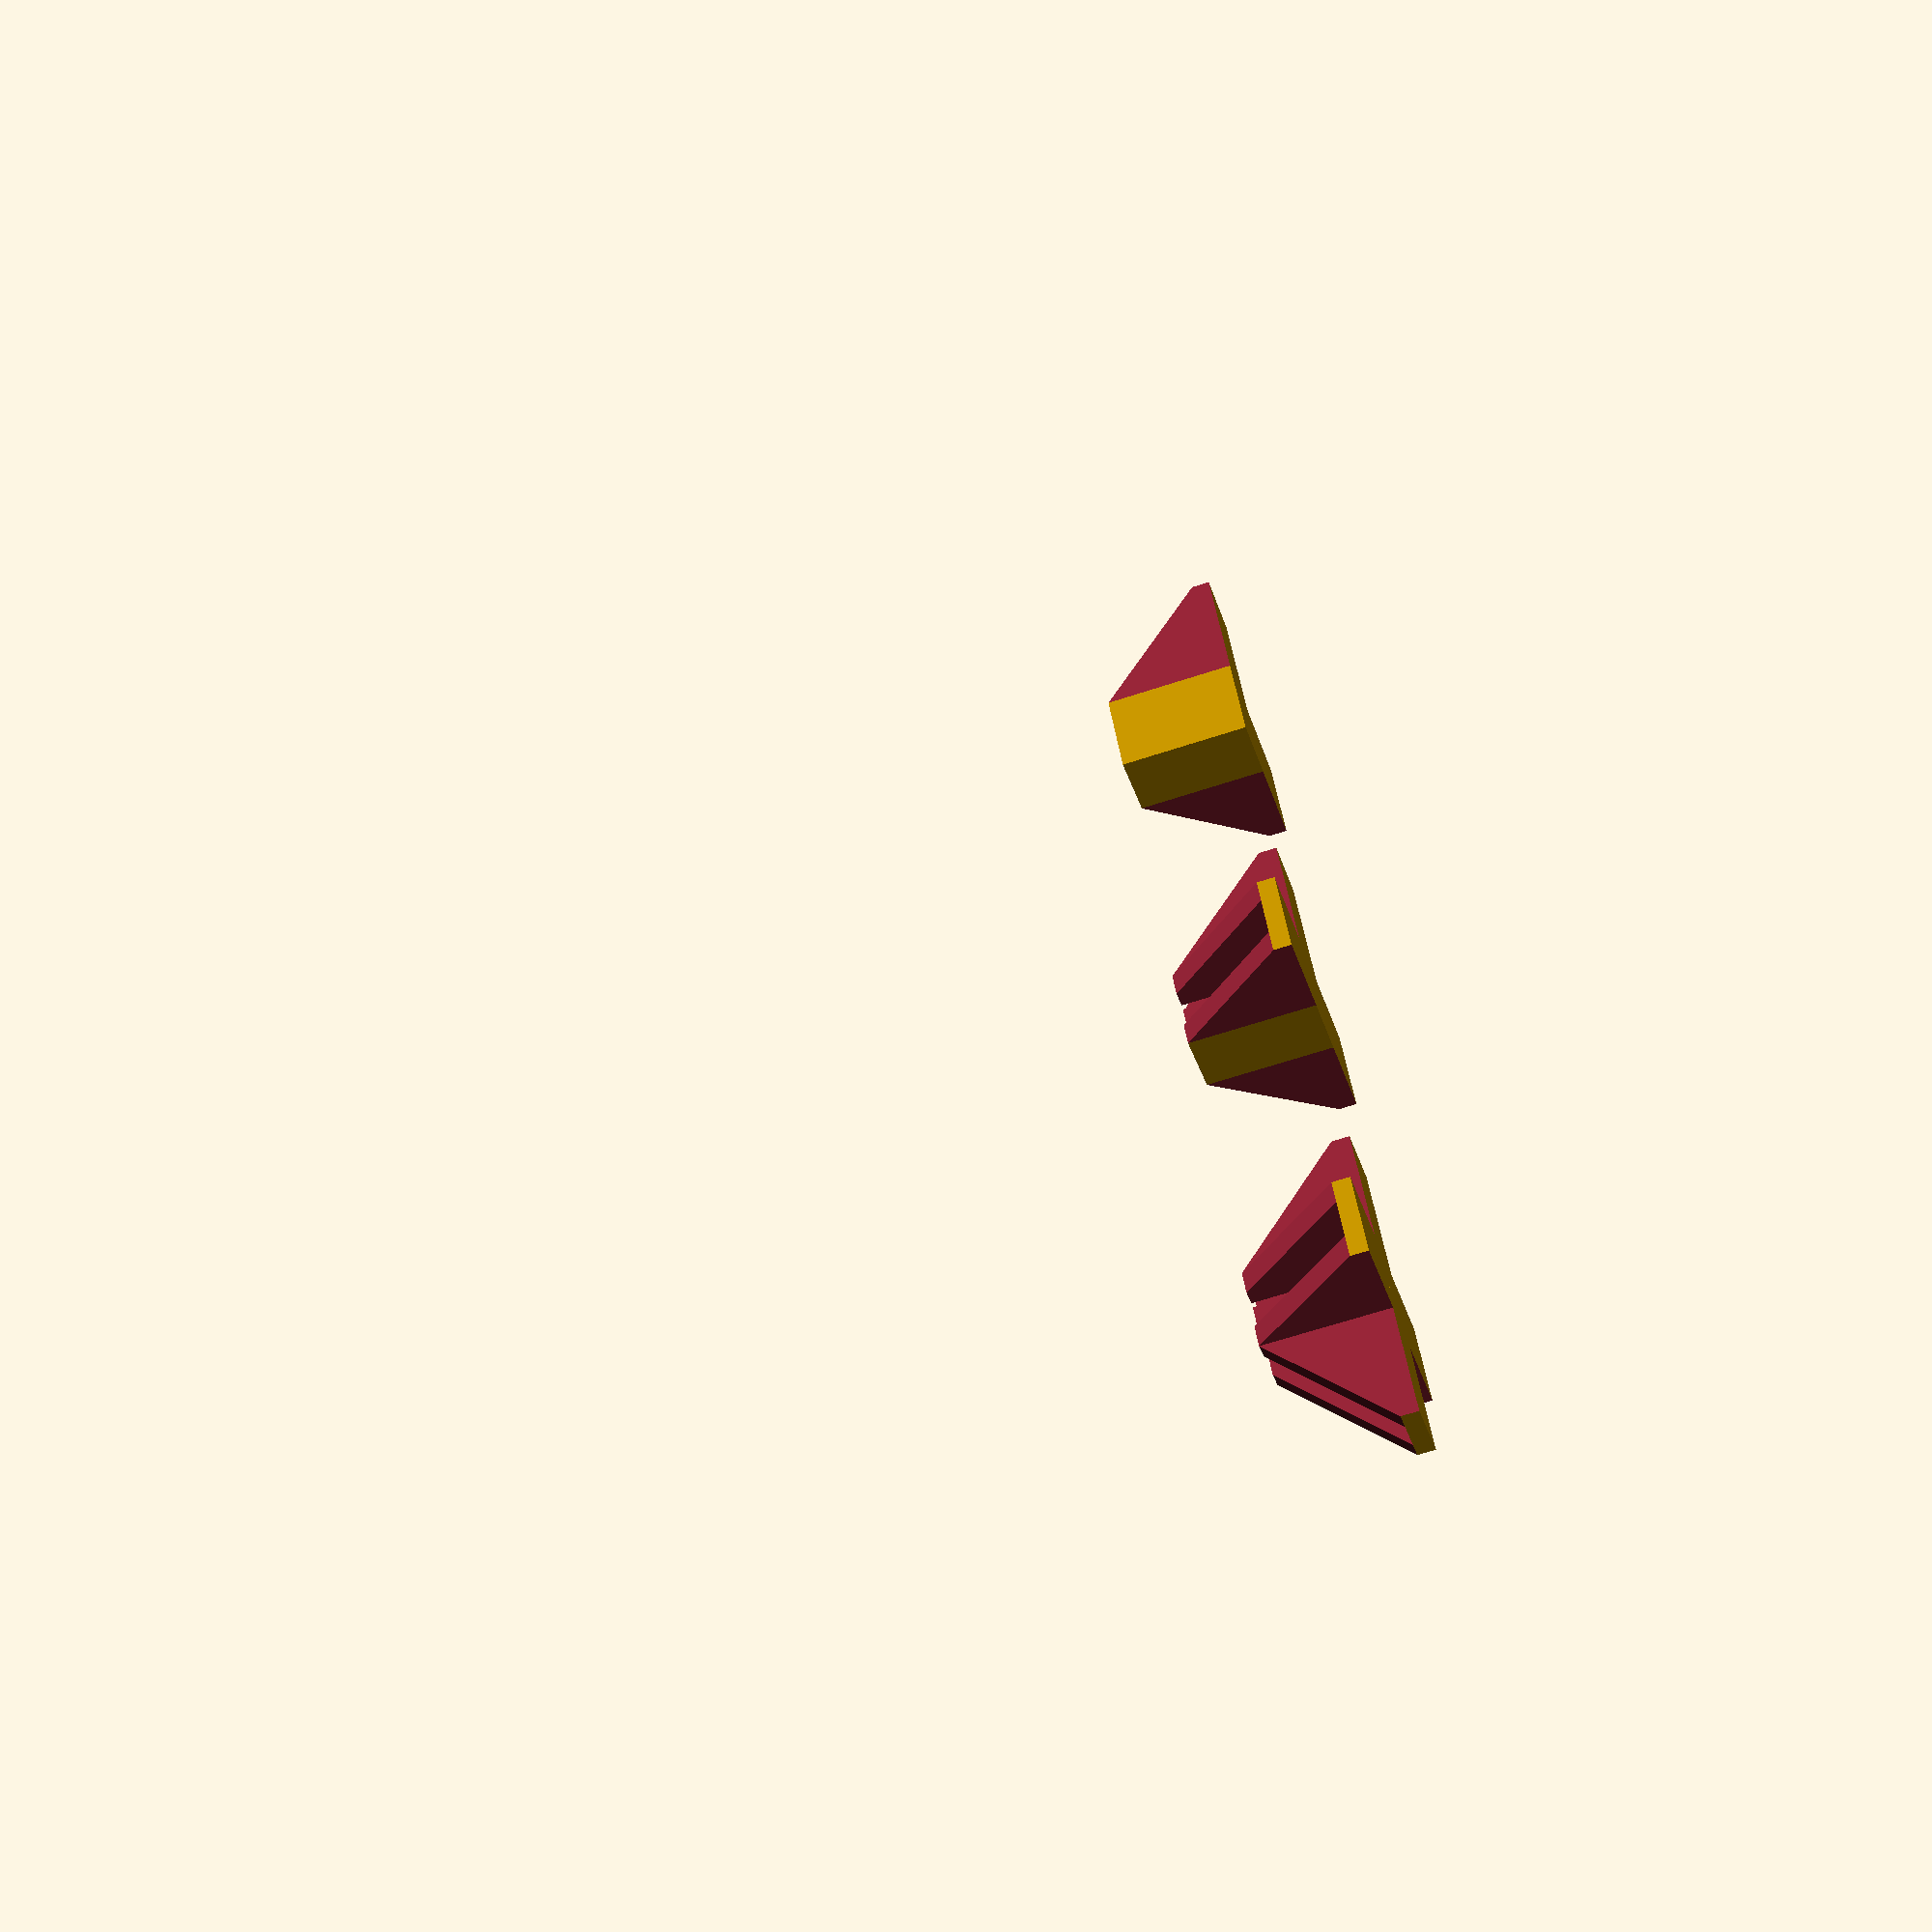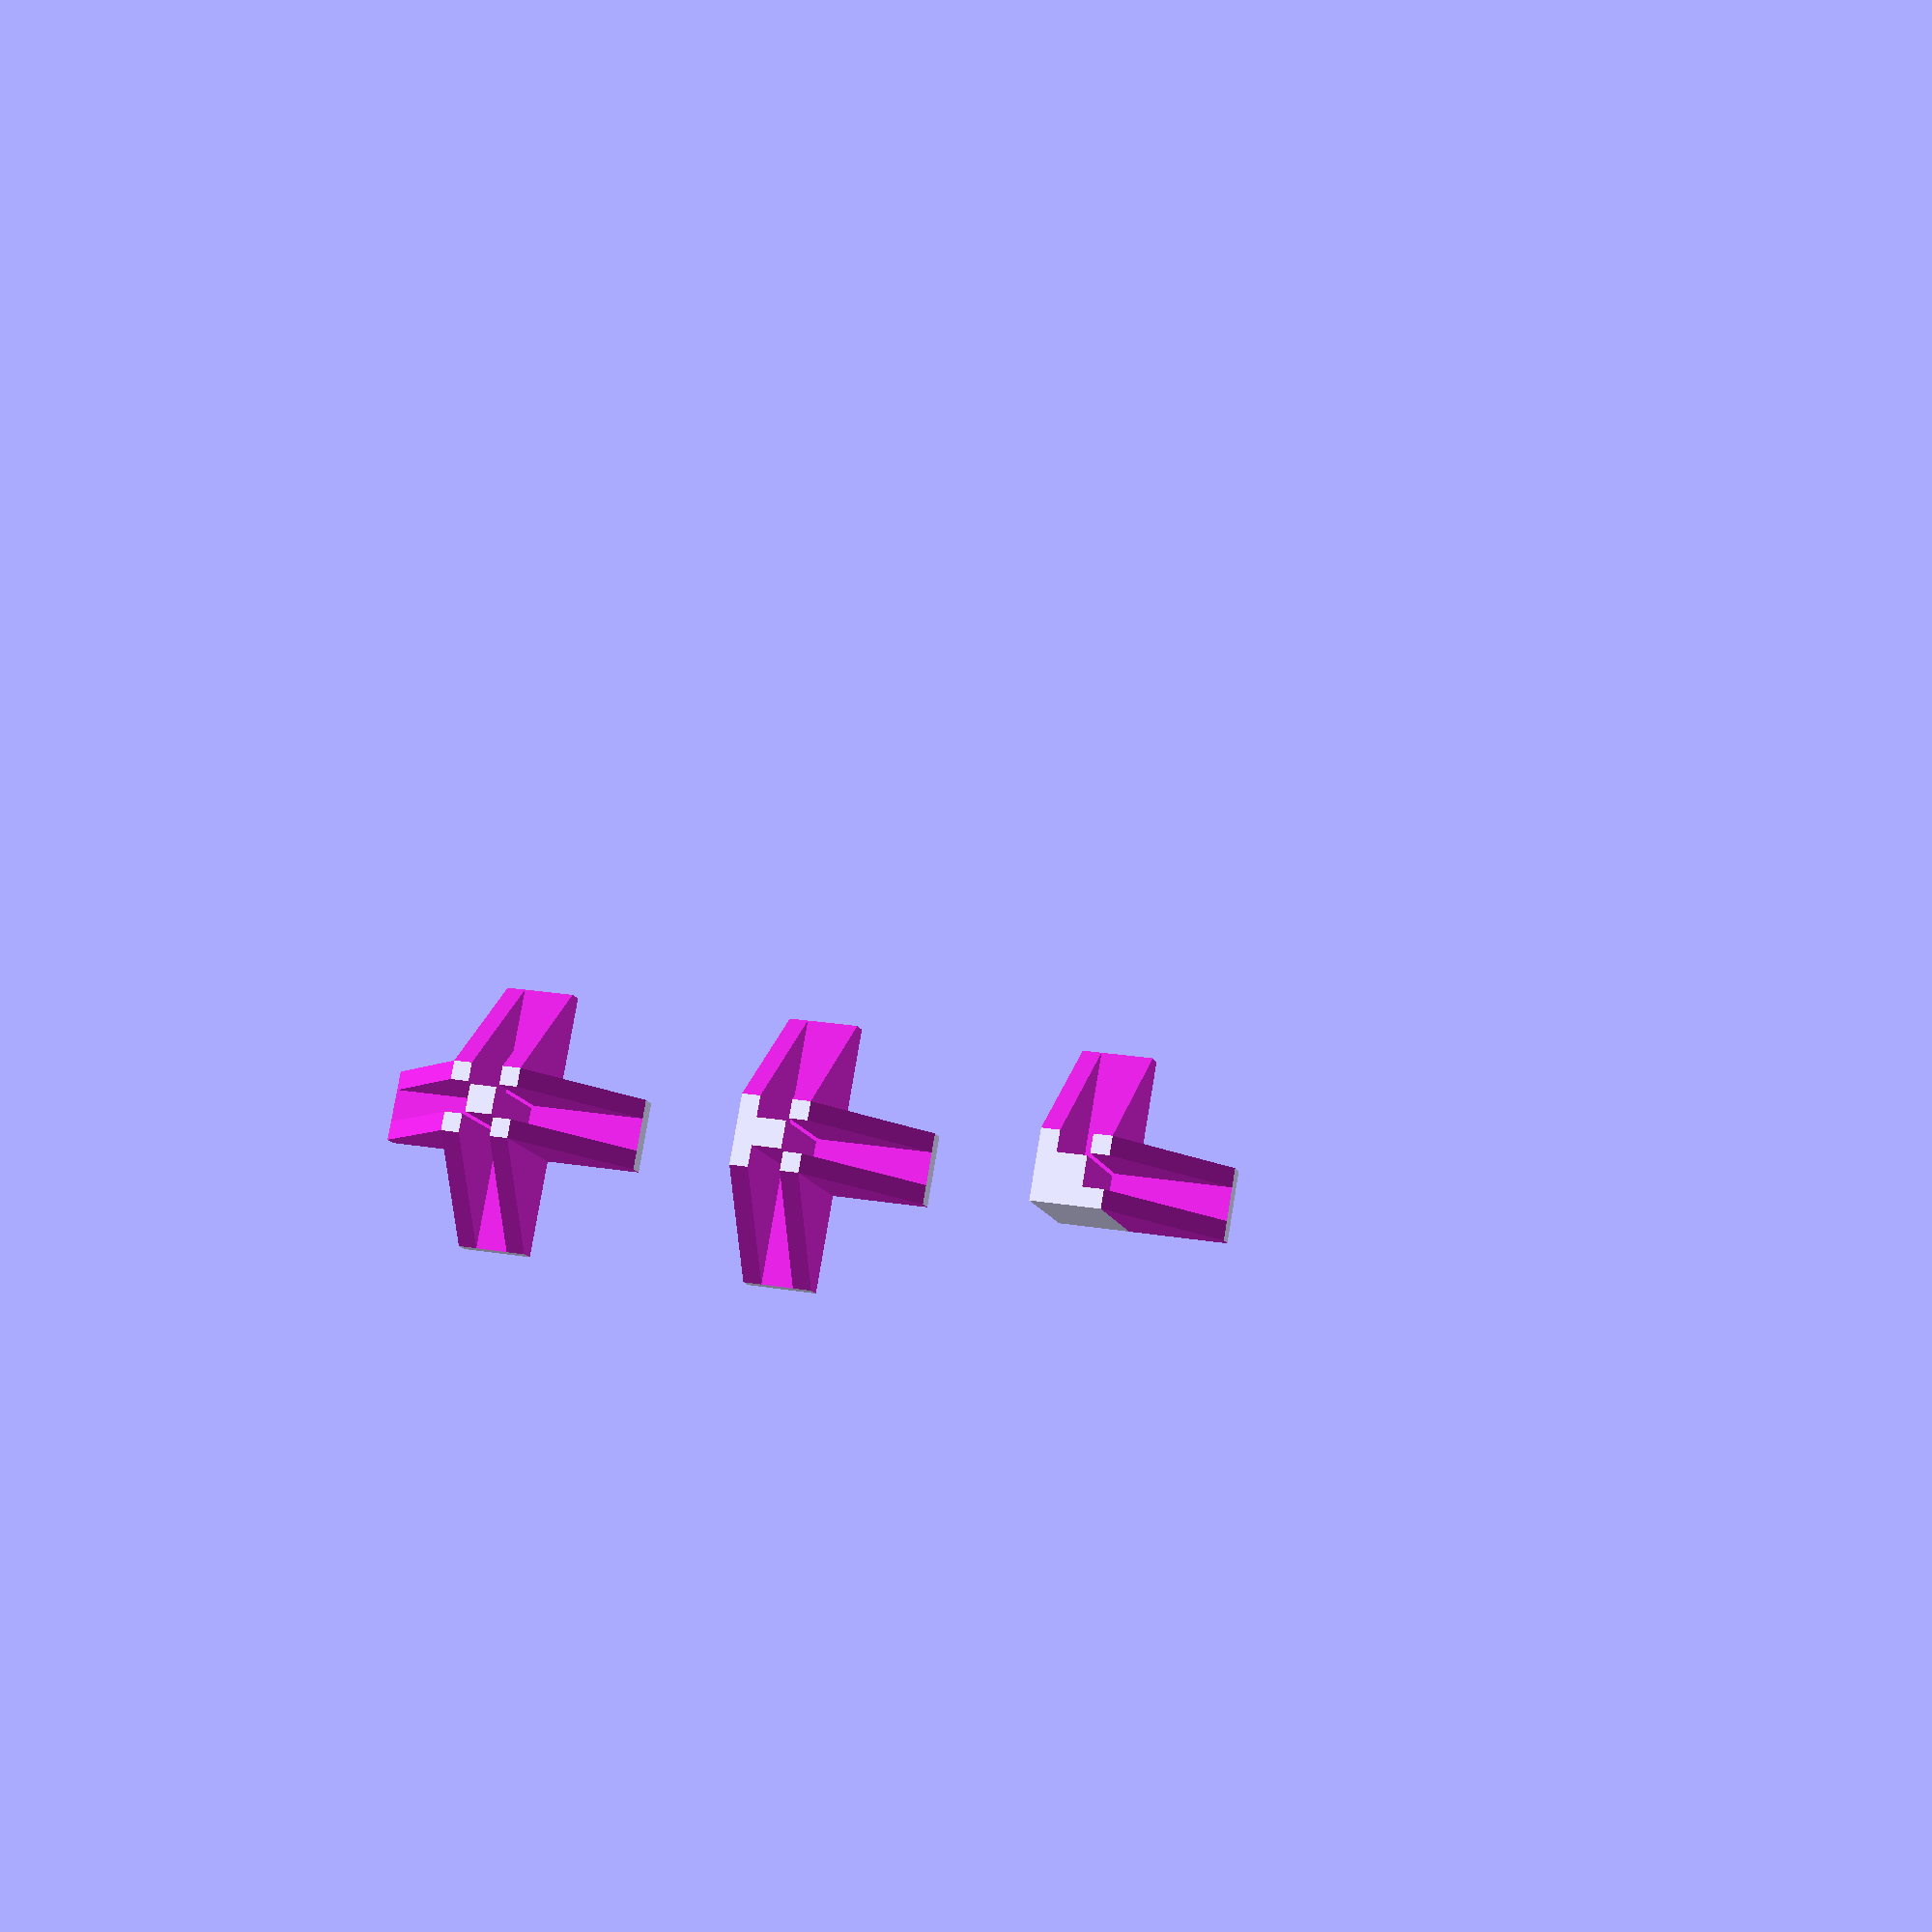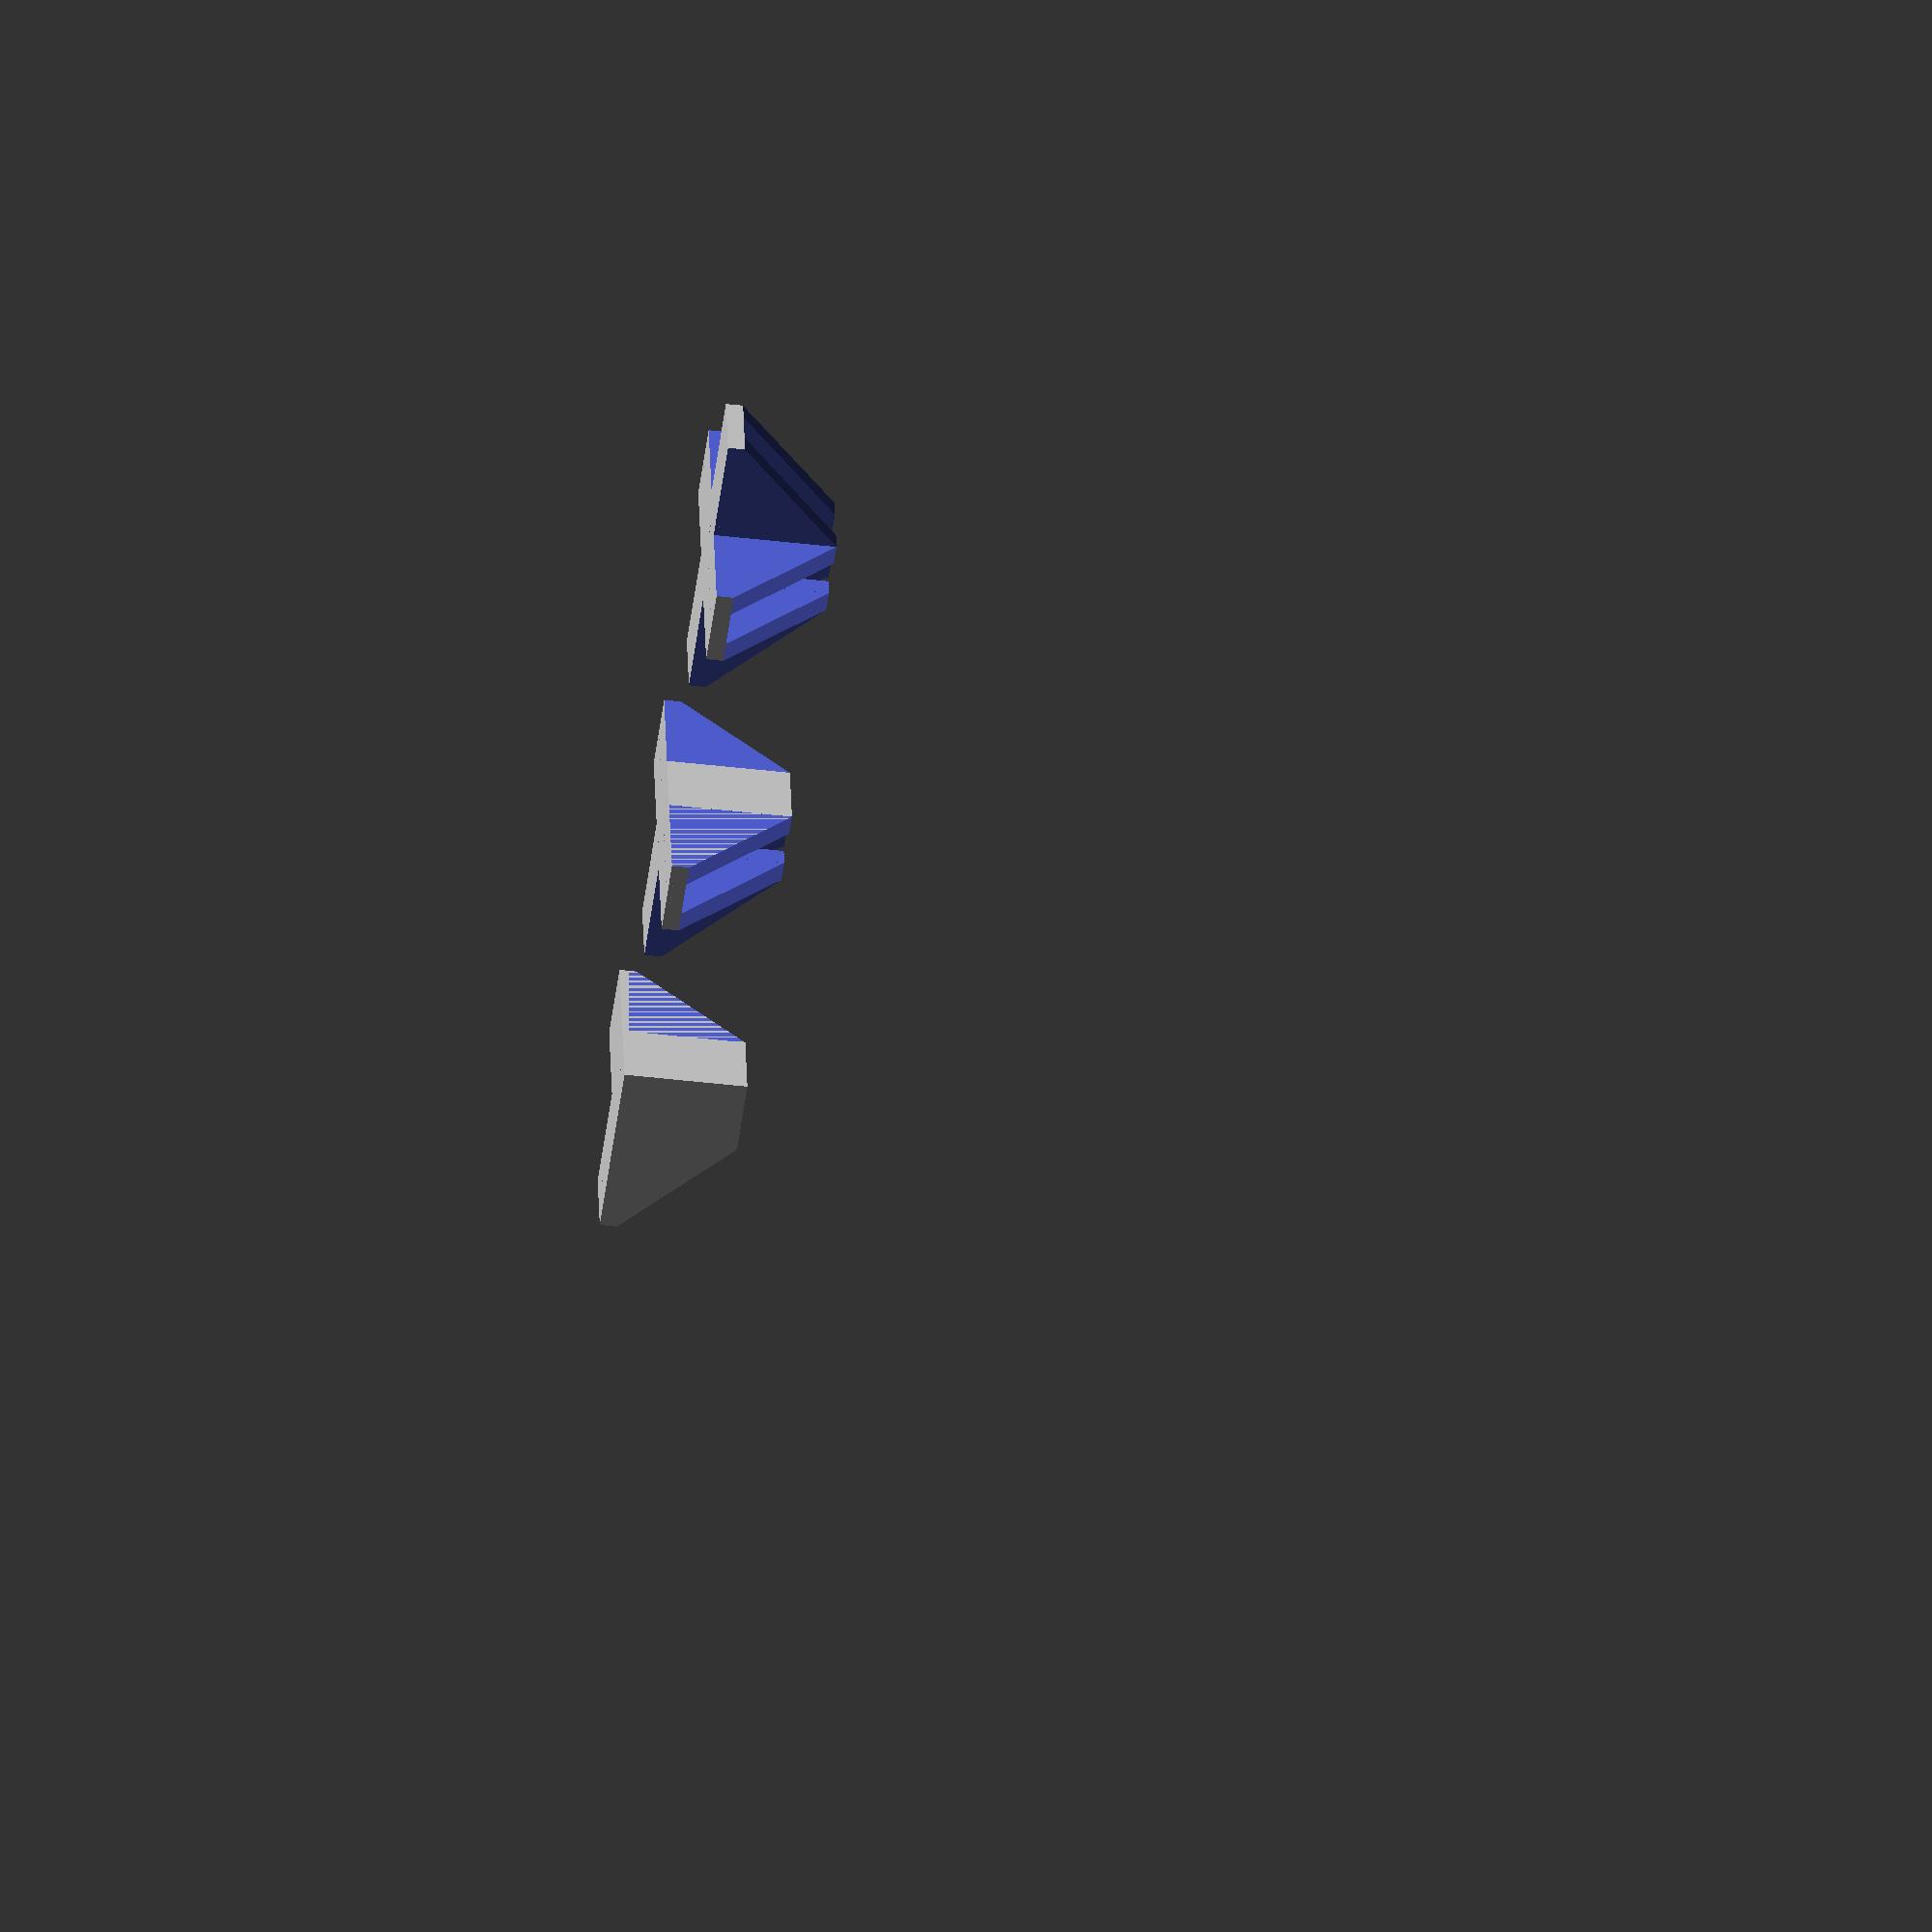
<openscad>
// 
// Shelf joining pieces (3 kinds, by cutting one design)
// Alex Hunsley
//
// Based on the shelf joining piece in the set I bought online
//

// pergola (Gordon)
//

// measurement params are per page 6 on my green notebook 2024-05-27
// See screenshot "shelf_joiners_design_and_parameters.jpg"
//



// a big value for cutaways
inf = 50;

eps = 0.001;

// thickness of 'wood grasping' parts
a = 1.5;

// base z thicknesses
b = 1.25;
c = 1.5;

d = 1;


// support pillars for 'no Y gap' design
pillar_radius = 3.75;
        
// minimises the gap at back around rear and centre part walls.
// We must have a gap somewhere, for co,pletely square pieces to work.

// wood (shelf) thickness
W = 2.8;
//W = 0.9;

// gap between shelf and 'grasping' wall (on just one side)
G = -0.1;

// protrusion of the arm grippers away from centre
f = 7.75;

// 'nobble' grip radius
r = 0; // impl later
// 'nobble' sticking out amount
K = 0; // impl later

T_1 = 2 * (K + G) + W;
T_2 = 2 * G + W;

// same but including the 'grasping' walls
T_1b = T_1 + 2 * a;
T_2b = T_2 + b + c;


oct_short_edge = T_1 + 2 * a;

// base 'height' before bits go inwards at 45 deg
e = c + T_2 + b;


base_part_height = T_2b;
base_part_height_for_front_pieces = b;


x = T_1b / 2;
y = f + T_1b / 2;



// amount we cut into the 45 degree slopes
slope_cut_in = 2;

oct_poly_coords = [
                    [x, y], [y, x],
                    [y, -x], [x, -y],
                    [-x, -y], [-y, -x],
                    [-y, x], [-x, y]
                  ];


module base_for_cutting(doing_front_piece = true) {
//    total_height = T_2b + f;

    height = doing_front_piece ? base_part_height_for_front_pieces : base_part_height;

    total_height = height + f;
    
    linear_extrude(height = total_height, convexity = 1, center = false) {
        polygon(oct_poly_coords);
    }
}

// grip travel from body.
// this limits our grip to being cut away this amount from the wall.
// To reduce print time.
// To disable, set to 0.
enable_slope_cut = false;

pp = enable_slope_cut ? 2 : f;

// de-confusion helper: cuts a circle on the side that should face up or down in final construction
helper_circle_enable = true;
helper_circle_radius = 1.5;
helper_circle_depth = 0.3;

//no_y_gap_fix_enabled = true;

module main(doing_front_piece = true, miss_centre_beam_angles = [], miss_quarter_cut_angles = [], no_y_gap_fix_enabled = true) {
    
    height = doing_front_piece
        ? base_part_height_for_front_pieces
        : base_part_height;
         
    use_y_offs = doing_front_piece
        ? 0 
        : no_y_gap_fix_enabled ? T_2 / 2 + d : T_2 + 0.75;
    
    difference() {
        base_for_cutting(doing_front_piece);
        
        // cuts
        for (rot = [0 : 90 : 270]) {
            rotate([0, 0, rot]) {
        
                // cut for the upright shelf gripper (v visible ones)
                if (!in_array(rot, miss_centre_beam_angles)) {
                    translate([- T_1 / 2, (x - T_1) / 2 + d, b + use_y_offs])                            
                        cube([T_1, inf, inf]);
                }

                translate([0, 0, height]) {
                    
                    // big corner cut
//                    corner_cut_y_trans = in_array(rot, miss_vertical_holder_angles) ? -inf/2 : x - eps;
                    
                    translate([x - eps, x - eps, doing_front_piece ? -c-eps : 0])
                        cube(inf);
                    // slope cut at 45 deg
                    translate([-inf/2, x, f])
                        rotate([-45, 0, 0])
                            cube([inf, inf, inf]);
                }

                // the 4 cutaways in base (more hidden)
                // big corner cut
                if (!doing_front_piece && !in_array(rot, miss_quarter_cut_angles)) {
                    translate([d, d, c - G])
                        cube([inf, inf, T_2]);
                }
                
                // little notch in the 45 degree slope
                translate([- inf / 2, T_1b / 2 + pp, height + pp])
                    cube([inf, inf, inf]);
                                
                // reduction cut similar to notch further after corner cut
                
//                translate([(T_1b + f)/2, (T_1b + f)/2, 0])
//                    cube(30);
            }
        }
        

        
    }     
    // pillars
    if (no_y_gap_fix_enabled && !doing_front_piece) {
        for (rot = [0 : 90 : 270]) {
            rotate([0, 0, rot]) {
                translate([T_1 / 2, T_1 / 2, 0])
                    quarter_cylinder(T_2b - eps, pillar_radius);
            }
        }
    }
    
        
    // support (v thin walled cylinder)
    if (enable_support && !doing_front_piece) {
        for (rot = [0 : 90 : 270]) {
            rotate([0, 0, rot]) {
                translate([support_cylinder_offset_dist, support_cylinder_offset_dist, c-eps])
                    cylinder_hollow(h = T_2 + 1, rd = suport_cyl_r2, thickness = support_cyl_thickness, $fn = 10);
            }
        }
    }
    
    // helper circle on front/back face
    // (TODO two circles for back, one for front?)
    translate([0, 0, -eps])
        quarter_cylinder(h = helper_circle_depth + eps, r = helper_circle_radius);
}

module cylinder_hollow(h, rd, thickness) {
    difference() {
        translate([0, 0, -eps])
            cylinder(h, r = rd, $fn = 16);
            cylinder(h, r = rd - thickness, $fn = 16);
    }
}

enable_support = false;

// why will these 'support' cylinders not stick to the pieces?! They're free roaming when I do arrange.
support_cylinder_offset_dist = 5.05;

// the temp support (to avoid having to do it repeatedly in prusa slicer):
suport_cyl_r2 = 2.2;

circle_segs = 32;

support_cyl_thickness = 0.4;

module quarter_cylinder(h, r) {
    difference() {
        cylinder(h, r = r, $fn = circle_segs);
        translate([-inf/2, 0, 0])
            scale([1, -1, 1])
                cube([inf, inf, h + eps]);
        translate([0, -inf/2, 0])
            scale([-1, 1, 1])
                cube([inf, inf, h + eps]);
    }
}

piece_tx = 24;

module all_pieces(doing_front_piece = true, no_y_gap_fix_enabled = true) {
    
//    translate([0, doing_front_piece ? 0 : piece_tx, 0]) {
        // piece 1 (entire piece) - most common
        translate([-piece_tx, 0, -eps])
            main(doing_front_piece, no_y_gap_fix_enabled = no_y_gap_fix_enabled);

        // piece 2 (two quadrants) - next most common
        intersection() {
            main(doing_front_piece, miss_centre_beam_angles = [90], miss_quarter_cut_angles = [90, 180], no_y_gap_fix_enabled = no_y_gap_fix_enabled);
            translate([-T_1b / 2, -inf/2, 0])
                cube(inf);
        }

    // piece 3 (one quadrant) - most rare
    translate([piece_tx, 0, -eps])
        intersection() {
            main(doing_front_piece, miss_centre_beam_angles = [90, 180], miss_quarter_cut_angles = [90, 180, 270], no_y_gap_fix_enabled = no_y_gap_fix_enabled);
            translate([-T_1b / 2, -T_1b / 2, 0])
                cube(inf);
        }
//    }
}


// We only strictly need THREE pieces!
// As long as the big flat side is facing the the user or the rear of the shelf, it works.
//
// For niceness, the user-facing pieces don't need a gap where that face is missing.
// So we need a version of all three pieces without those gap(s), so six pieces in all.


// piece 4 (one quadrant, only one upright holder, not two -- for front corner (open shelf))


//translate([2 * piece_tx, 0, -eps])
//    intersection() {
//        main(miss_centre_beam_angles = [90, 180], miss_quarter_cut_angles = [90, 180, 270],
//            miss_vertical_holder_angles = [0]);
//        translate([-T_1b / 2, -T_1b / 2, 0])
//            cube(inf);
//    }

// piece 5 -- just piece 4 mirrored in y/z plane
//translate([3 * piece_tx, 0, -eps])
//    scale([-1, 1, 1])
//        piece4();


// some rear plates

// 100 is the wood size
panel_size = 50;
panel_thickness = W;

// a little give to help rotating and slotting in the panels
pillar_gap = 0.3;

module do_panels() {
    for (panel_index = [1 : 5]) {
        translate([(panel_size + 2) * (panel_index - 0.25), 0, 0])
            difference() {
                cube([panel_size, panel_size, panel_thickness]);
                // only need one notched back panel per set of panels
                if (panel_index == 1) {
                    union() {
                        translate([0, 0, -eps])
                            cylinder(panel_thickness + eps * 2, r = pillar_radius + pillar_gap, $fn = circle_segs);
                        translate([panel_size, 0, -eps])
                            cylinder(panel_thickness + eps * 2, r = pillar_radius + pillar_gap, $fn = circle_segs);
                        translate([panel_size, panel_size, -eps])
                            cylinder(panel_thickness + eps * 2, r = pillar_radius + pillar_gap, $fn = circle_segs);
                        translate([0, panel_size, -eps])
                            cylinder(panel_thickness + eps * 2, r = pillar_radius + pillar_gap, $fn = circle_segs);
                    }
                }
            }
    }
}


// main execution
//all_pieces(doing_front_piece = false, no_y_gap_fix_enabled = true);

translate([0, piece_tx, 0])
    all_pieces(doing_front_piece = true, no_y_gap_fix_enabled = false);

//translate([0, -piece_tx, 0]) 
//    all_pieces(doing_front_piece = false, no_y_gap_fix_enabled = false);

//do_panels();

// helpers
    
function in_array(value, arr) = len(search(value, arr)) > 0;



</openscad>
<views>
elev=245.6 azim=121.6 roll=71.7 proj=p view=solid
elev=194.4 azim=189.8 roll=164.5 proj=p view=solid
elev=223.9 azim=191.4 roll=277.9 proj=o view=solid
</views>
